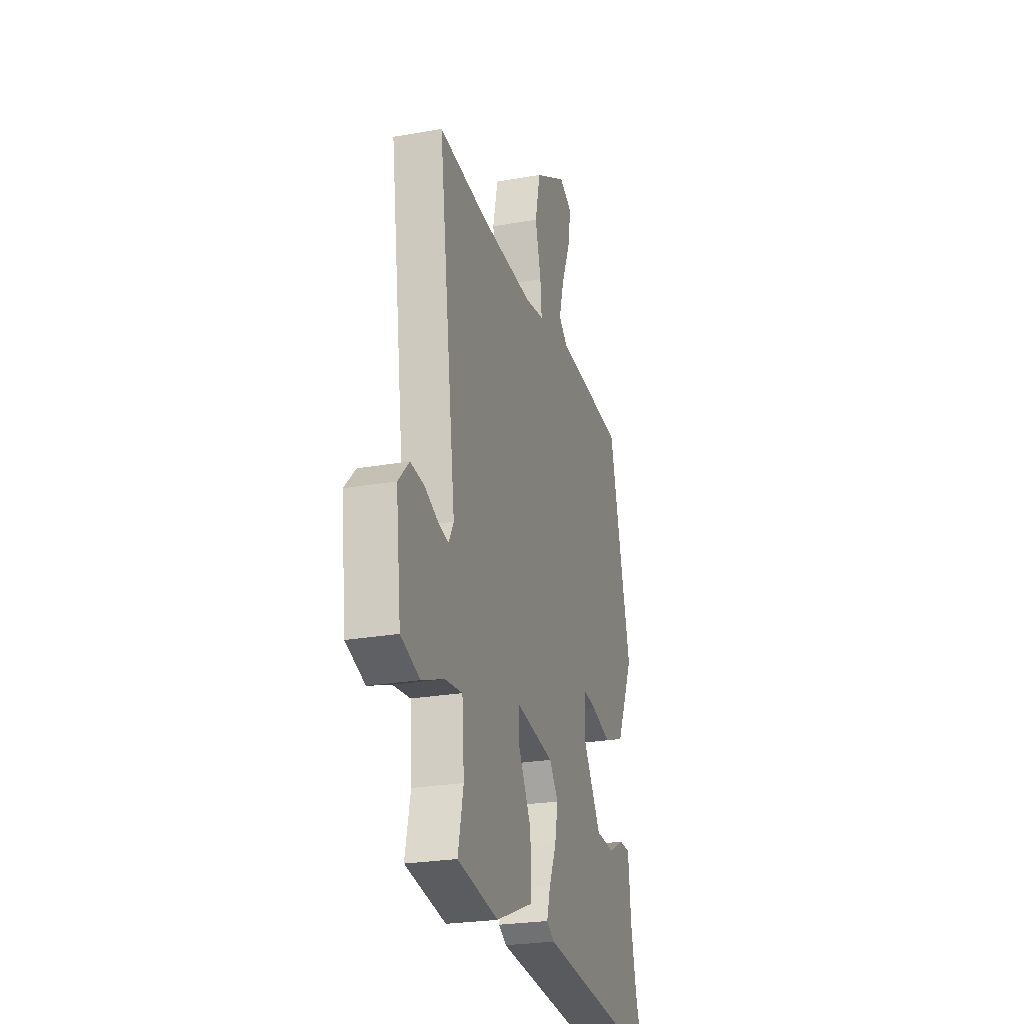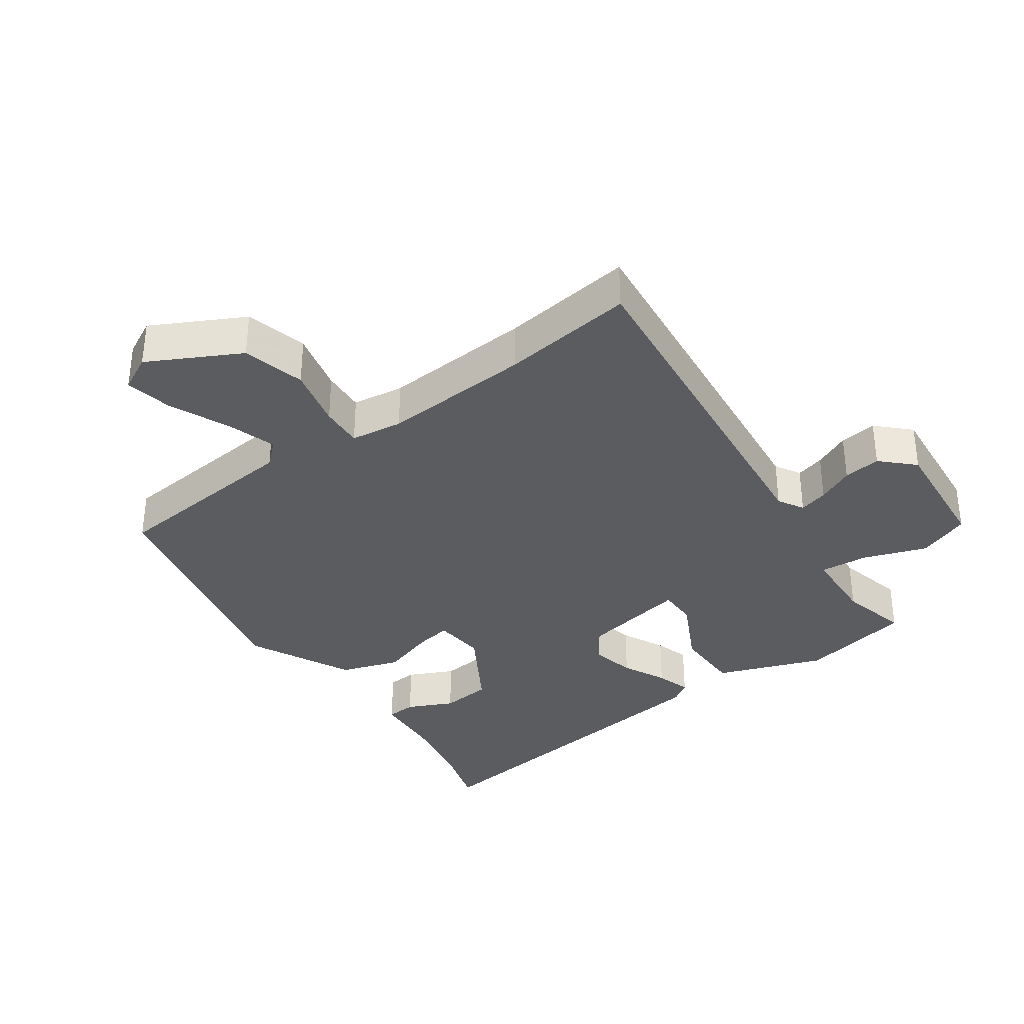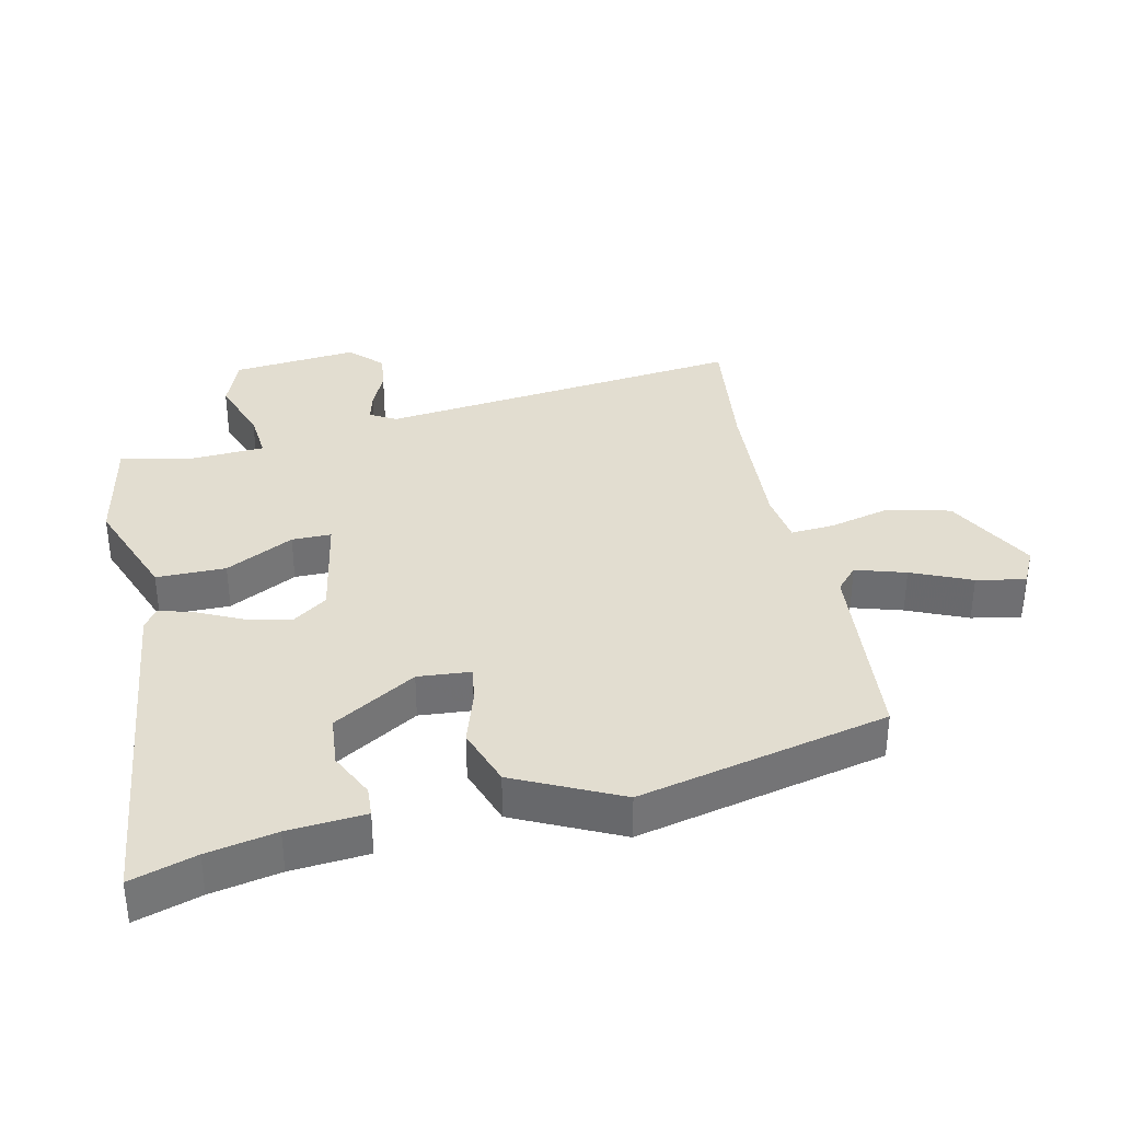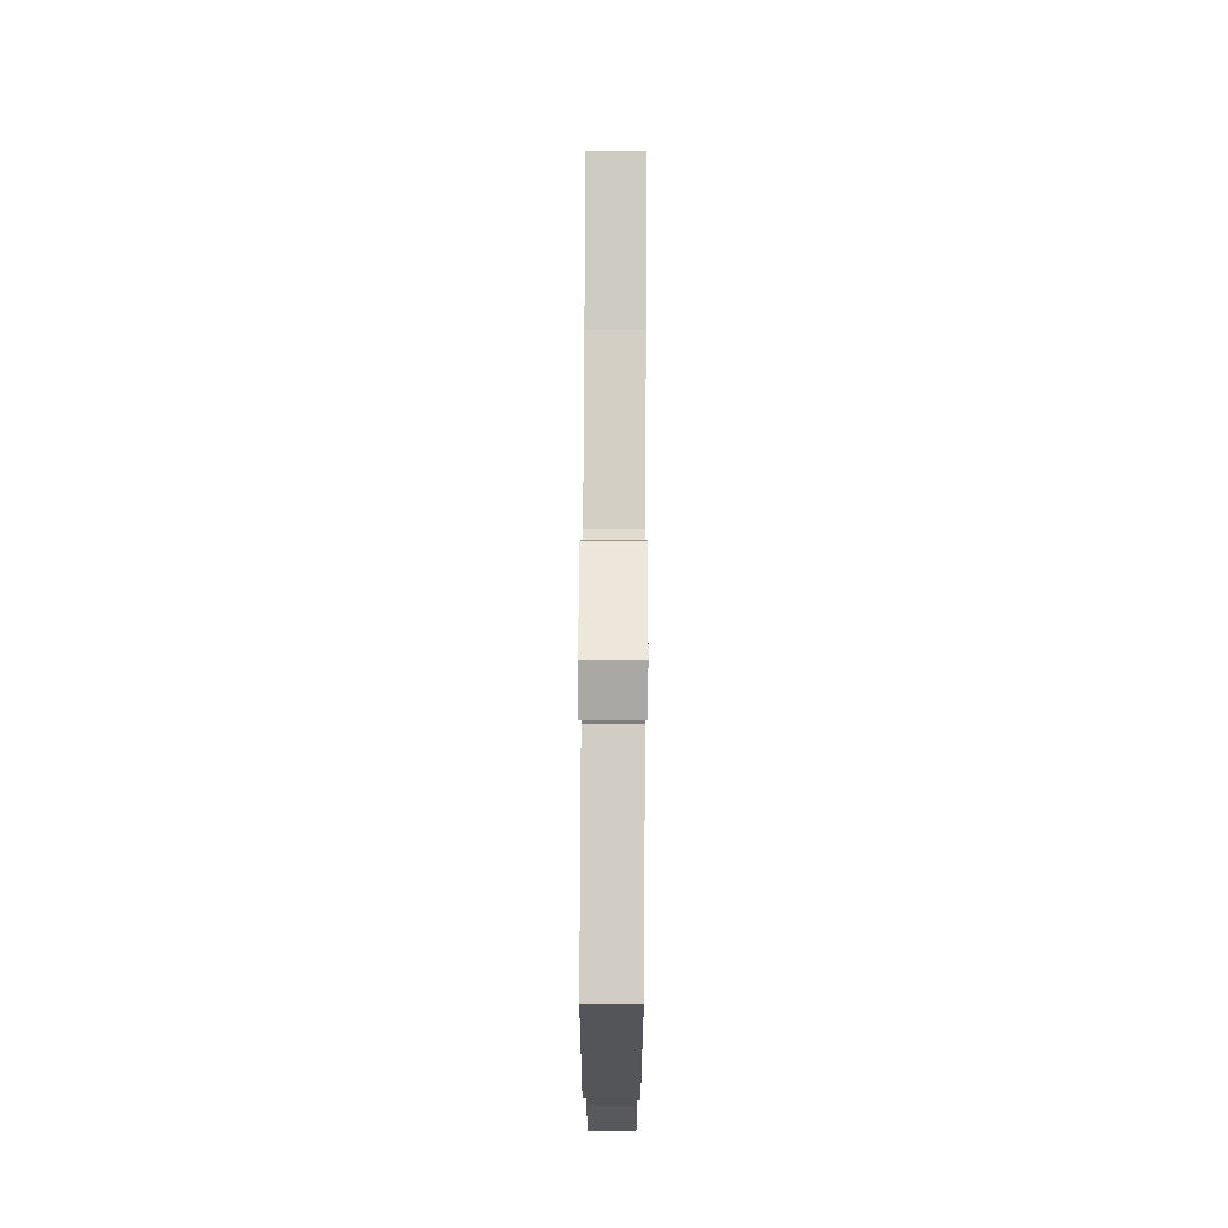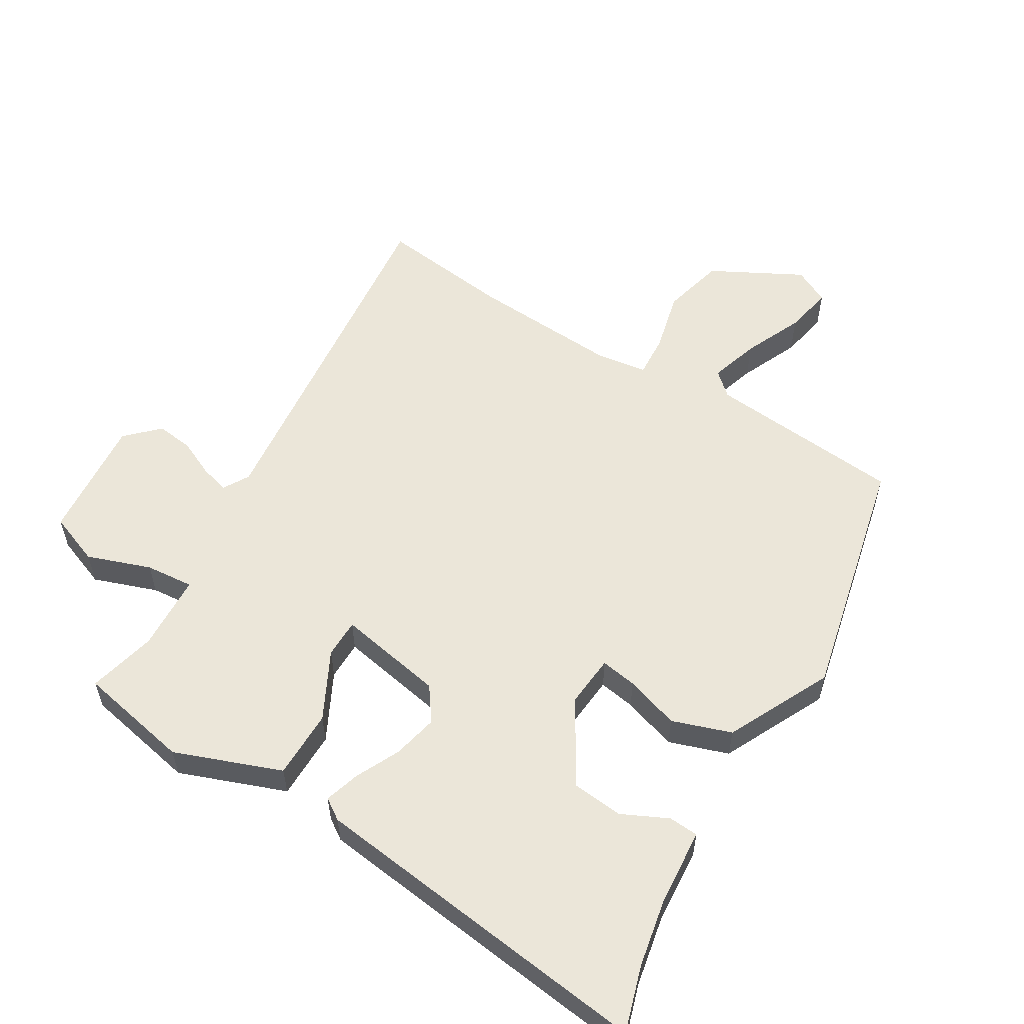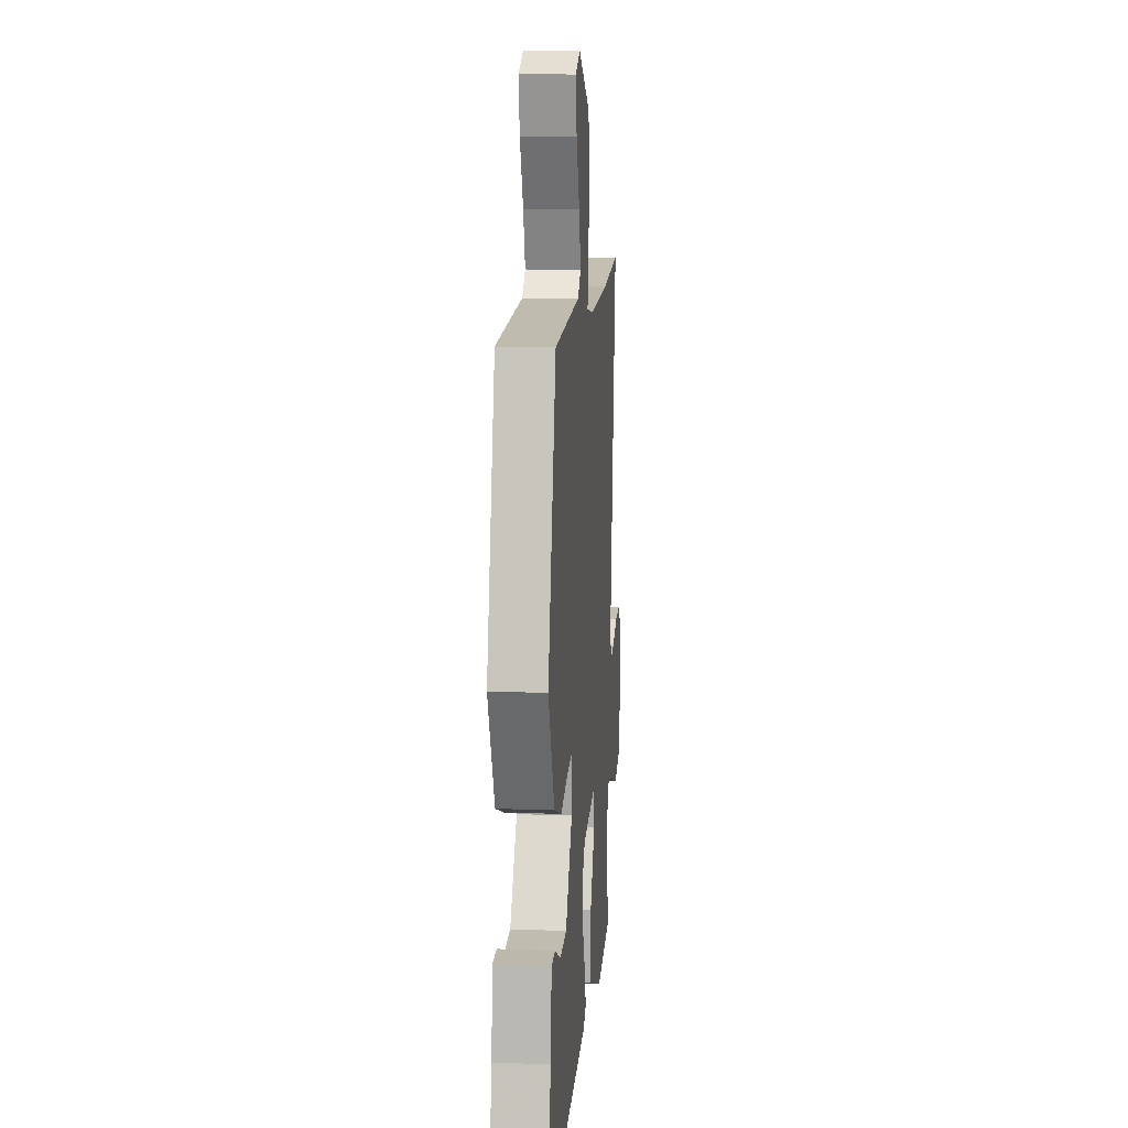
<metadata>
{"format":"obj","ext":"obj","renderer":"f3d","projection":"perspective","resolution":1024,"background":"white","views":[{"elev":-24.9,"azim":106.1,"up":"+Z"},{"elev":-34.7,"azim":36.9,"up":"+Y"},{"elev":35.4,"azim":-101.3,"up":"+Y"},{"elev":79.4,"azim":-89.7,"up":"+Z"},{"elev":56.2,"azim":-147.6,"up":"+Y"},{"elev":12.2,"azim":-84.9,"up":"+Z"}]}
</metadata>
<code>
v -0.514 0.07 -0.543
v -0.481 0.07 -0.444
v -0.458 0.07 -0.339
v -0.446 0.07 -0.221
v -0.4 0.07 -0.219
v -0.331 0.07 -0.254
v -0.252 0.07 -0.248
v -0.173 0.07 -0.123
v -0.178 0.07 -0.042
v -0.234 0.07 -0.05
v -0.318 0.07 -0.075
v -0.408 0.07 -0.042
v -0.482 0.07 0.12
v -0.387 0.07 0.501
v -0.084 0.07 0.522
v -0.047 0.07 0.554
v -0.069 0.07 0.631
v -0.107 0.07 0.723
v -0.12 0.07 0.798
v -0.064 0.07 0.825
v 0.074 0.07 0.748
v 0.096 0.07 0.651
v 0.071 0.07 0.557
v 0.065 0.07 0.491
v 0.145 0.07 0.478
v 0.375 0.07 0.487
v 0.581 0.07 0.508
v 0.506 0.07 -0.054
v 0.528 0.07 -0.094
v 0.573 0.07 -0.083
v 0.63 0.07 -0.058
v 0.688 0.07 -0.052
v 0.735 0.07 -0.101
v 0.713 0.07 -0.292
v 0.632 0.07 -0.321
v 0.535 0.07 -0.284
v 0.461 0.07 -0.276
v 0.452 0.07 -0.394
v 0.475 0.07 -0.5
v 0.3 0.07 -0.531
v 0.138 0.07 -0.466
v 0.14 0.07 -0.36
v 0.196 0.07 -0.257
v 0.197 0.07 -0.197
v 0.032 0.07 -0.224
v -0.006 0.07 -0.275
v 0.008 0.07 -0.345
v 0.039 0.07 -0.414
v 0.054 0.07 -0.468
v 0.021 0.07 -0.489
v -0.514 0 -0.543
v -0.481 0 -0.444
v -0.458 0 -0.339
v -0.446 0 -0.221
v -0.4 0 -0.219
v -0.331 0 -0.254
v -0.252 0 -0.248
v -0.173 0 -0.123
v -0.178 0 -0.042
v -0.234 0 -0.05
v -0.318 0 -0.075
v -0.408 0 -0.042
v -0.482 0 0.12
v -0.387 0 0.501
v -0.084 0 0.522
v -0.047 0 0.554
v -0.069 0 0.631
v -0.107 0 0.723
v -0.12 0 0.798
v -0.064 0 0.825
v 0.074 0 0.748
v 0.096 0 0.651
v 0.071 0 0.557
v 0.065 0 0.491
v 0.145 0 0.478
v 0.375 0 0.487
v 0.581 0 0.508
v 0.506 0 -0.054
v 0.528 0 -0.094
v 0.573 0 -0.083
v 0.63 0 -0.058
v 0.688 0 -0.052
v 0.735 0 -0.101
v 0.713 0 -0.292
v 0.632 0 -0.321
v 0.535 0 -0.284
v 0.461 0 -0.276
v 0.452 0 -0.394
v 0.475 0 -0.5
v 0.3 0 -0.531
v 0.138 0 -0.466
v 0.14 0 -0.36
v 0.196 0 -0.257
v 0.197 0 -0.197
v 0.032 0 -0.224
v -0.006 0 -0.275
v 0.008 0 -0.345
v 0.039 0 -0.414
v 0.054 0 -0.468
v 0.021 0 -0.489
f 47 48 49 50
f 46 47 50 1
f 45 46 1 2
f 40 41 42 43
f 38 39 40 43
f 37 38 43 44
f 36 37 44
f 33 34 35 36
f 33 36 44
f 30 31 32 33
f 29 30 33 44
f 28 29 44 45
f 26 27 28 45
f 20 21 22 23
f 20 23 24
f 17 18 19 20
f 16 17 20 24
f 15 16 24
f 14 15 24
f 13 14 24 25
f 10 11 12 13
f 9 10 13 25
f 3 4 5 6
f 3 6 7
f 2 3 7
f 45 2 7
f 26 45 7 8
f 8 9 25 26
f 100 99 98 97
f 51 100 97 96
f 52 51 96 95
f 93 92 91 90
f 93 90 89 88
f 94 93 88 87
f 94 87 86
f 86 85 84 83
f 94 86 83
f 83 82 81 80
f 94 83 80 79
f 95 94 79 78
f 95 78 77 76
f 73 72 71 70
f 74 73 70
f 70 69 68 67
f 74 70 67 66
f 74 66 65
f 74 65 64
f 75 74 64 63
f 63 62 61 60
f 75 63 60 59
f 56 55 54 53
f 57 56 53
f 57 53 52
f 57 52 95
f 58 57 95 76
f 76 75 59 58
f 1 51 52 2
f 2 52 53 3
f 3 53 54 4
f 4 54 55 5
f 5 55 56 6
f 6 56 57 7
f 7 57 58 8
f 8 58 59 9
f 9 59 60 10
f 10 60 61 11
f 11 61 62 12
f 12 62 63 13
f 13 63 64 14
f 14 64 65 15
f 15 65 66 16
f 16 66 67 17
f 17 67 68 18
f 18 68 69 19
f 19 69 70 20
f 20 70 71 21
f 21 71 72 22
f 22 72 73 23
f 23 73 74 24
f 24 74 75 25
f 25 75 76 26
f 26 76 77 27
f 27 77 78 28
f 28 78 79 29
f 29 79 80 30
f 30 80 81 31
f 31 81 82 32
f 32 82 83 33
f 33 83 84 34
f 34 84 85 35
f 35 85 86 36
f 36 86 87 37
f 37 87 88 38
f 38 88 89 39
f 39 89 90 40
f 40 90 91 41
f 41 91 92 42
f 42 92 93 43
f 43 93 94 44
f 44 94 95 45
f 45 95 96 46
f 46 96 97 47
f 47 97 98 48
f 48 98 99 49
f 49 99 100 50
f 50 100 51 1

</code>
